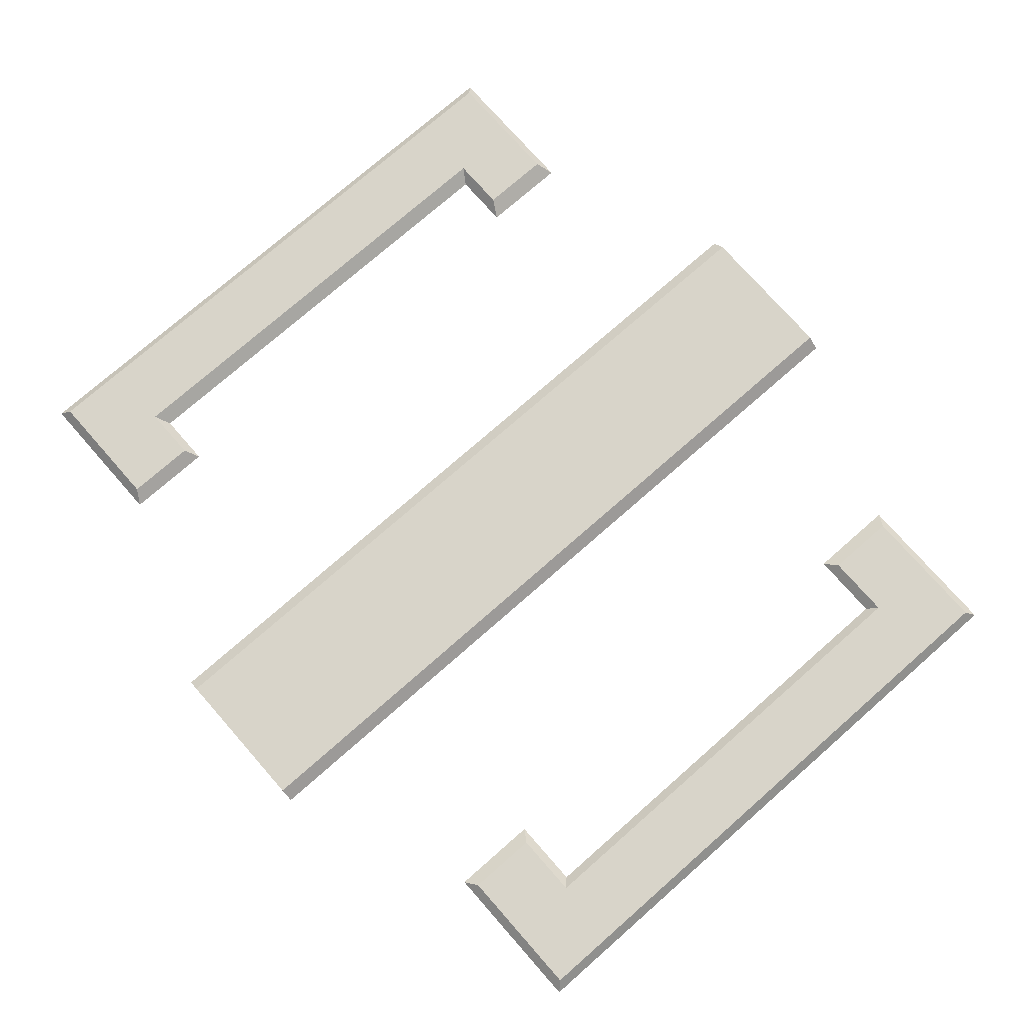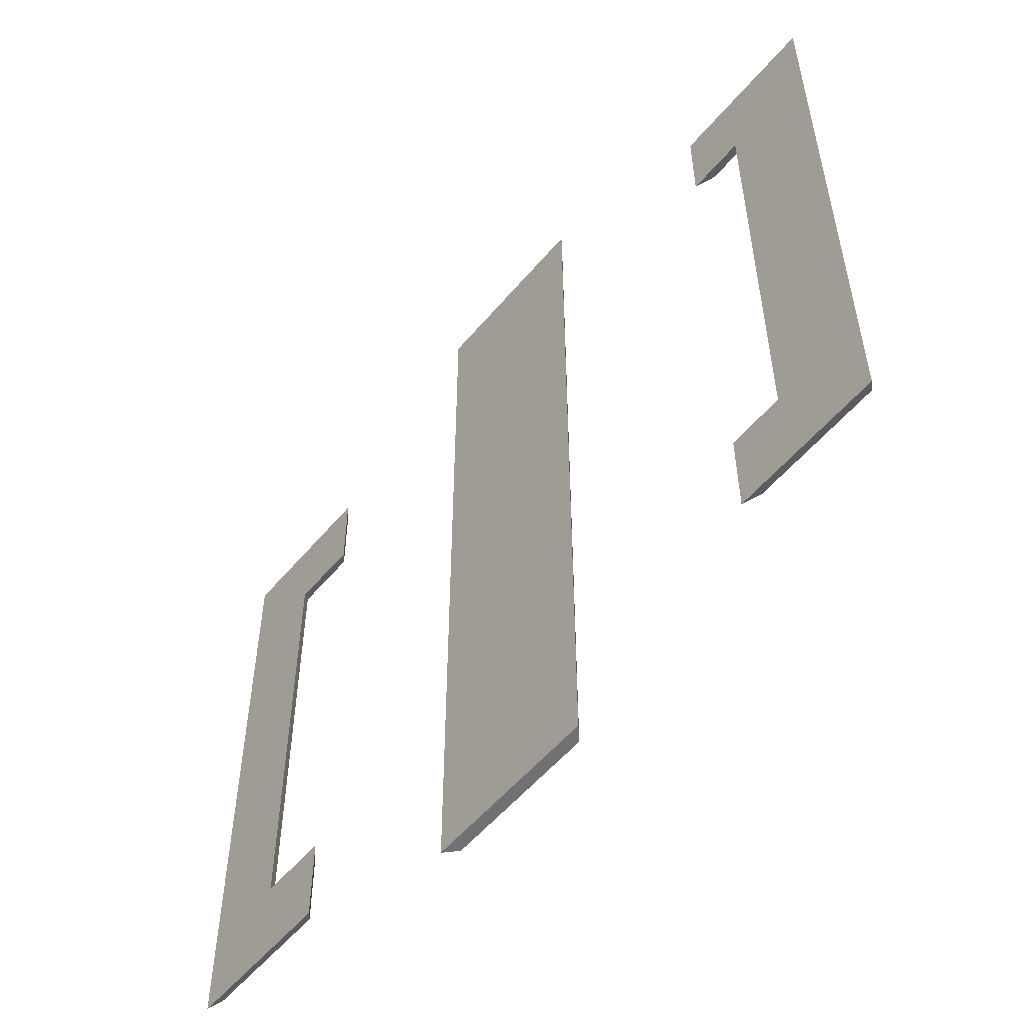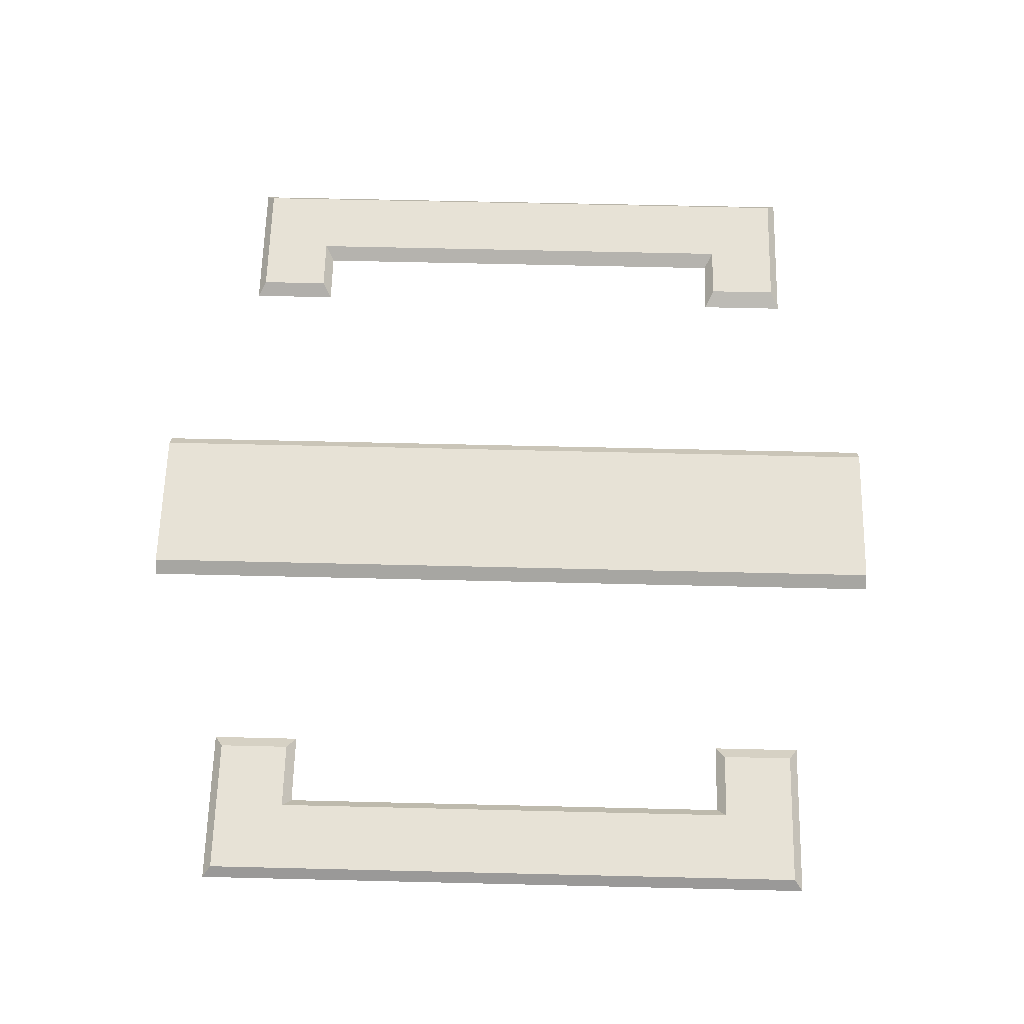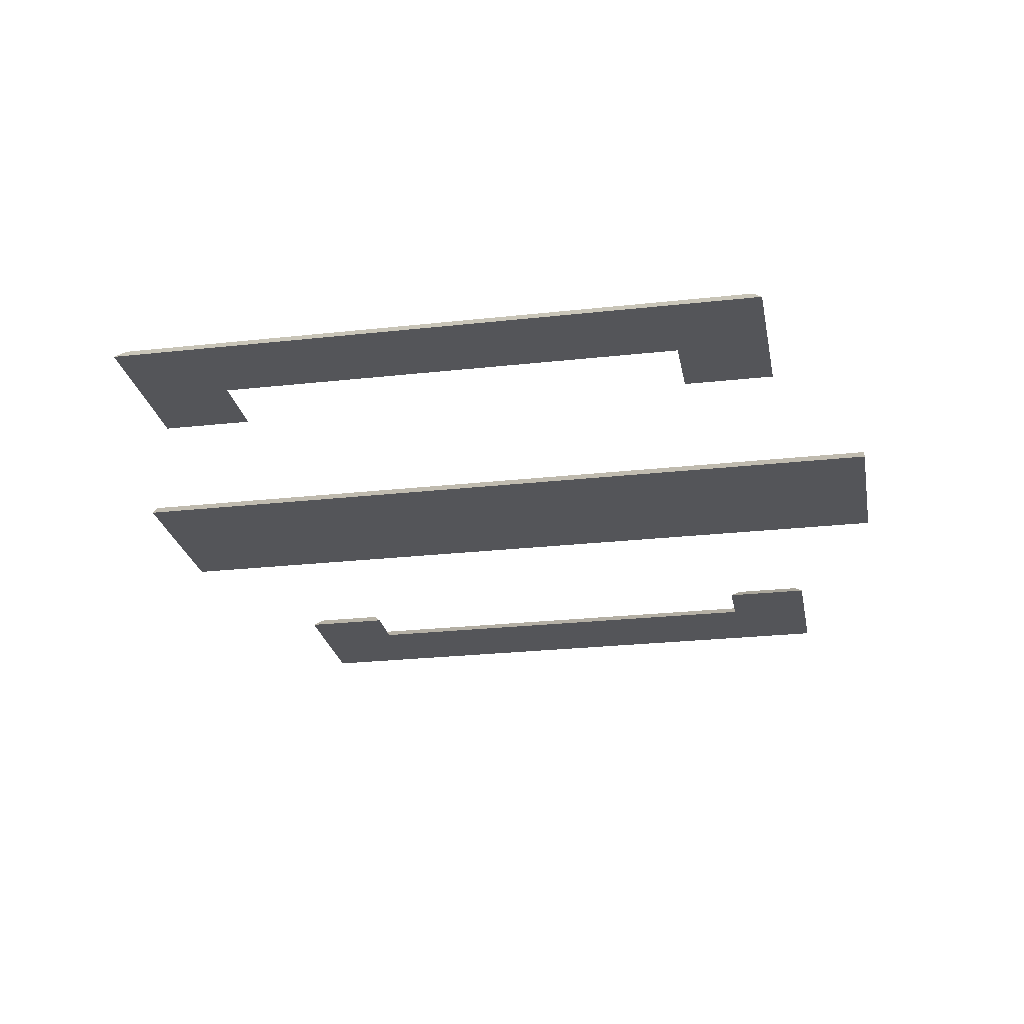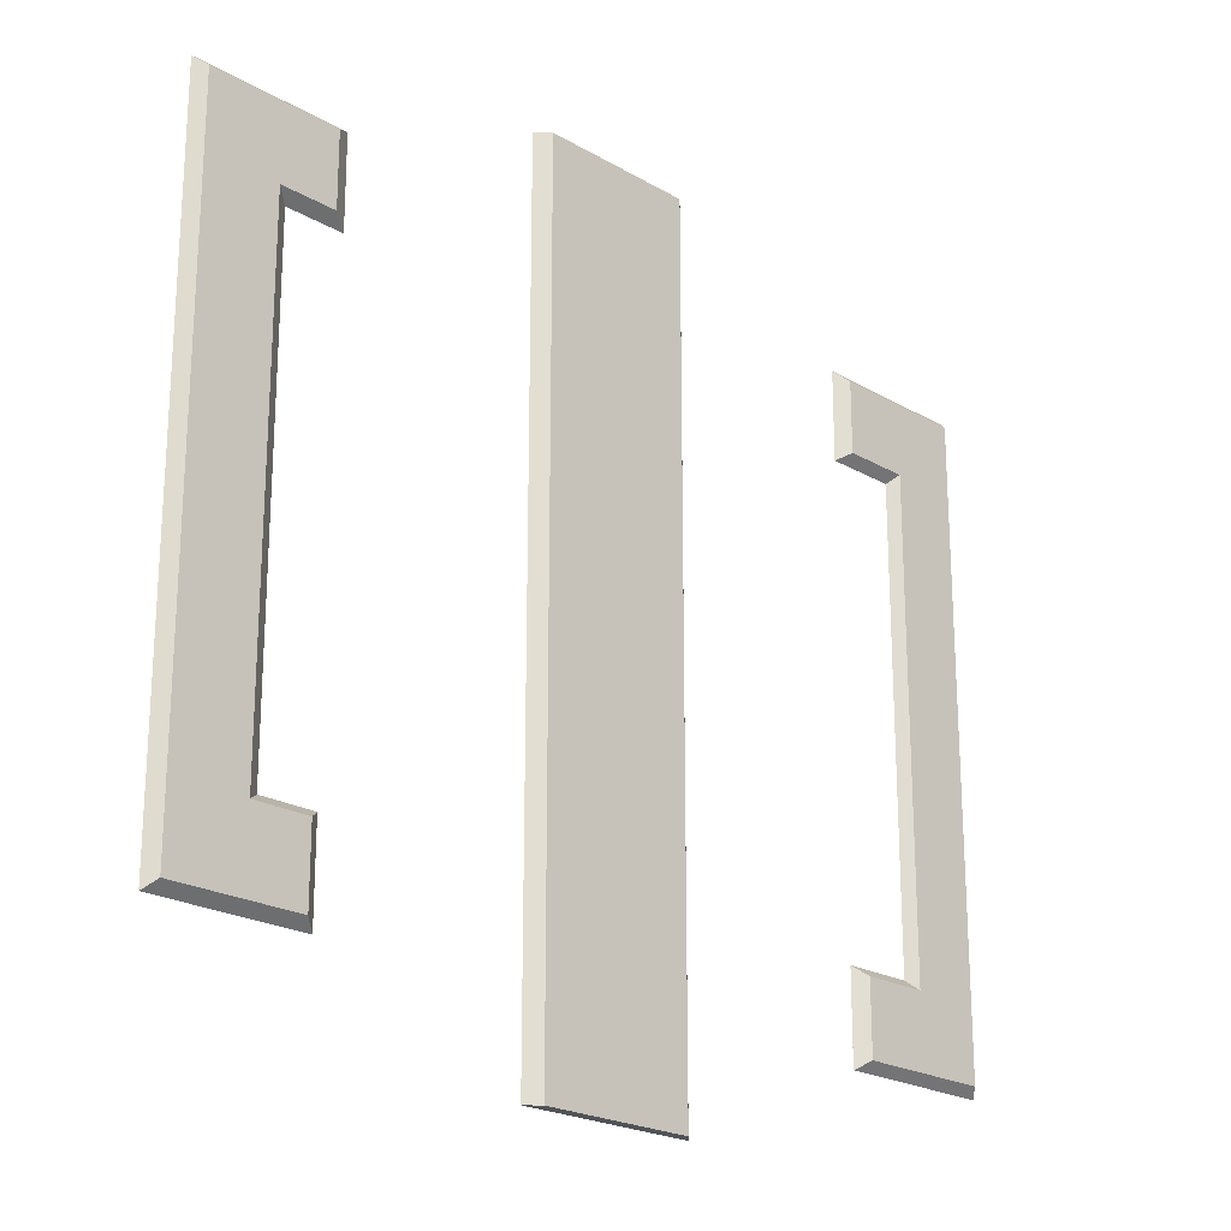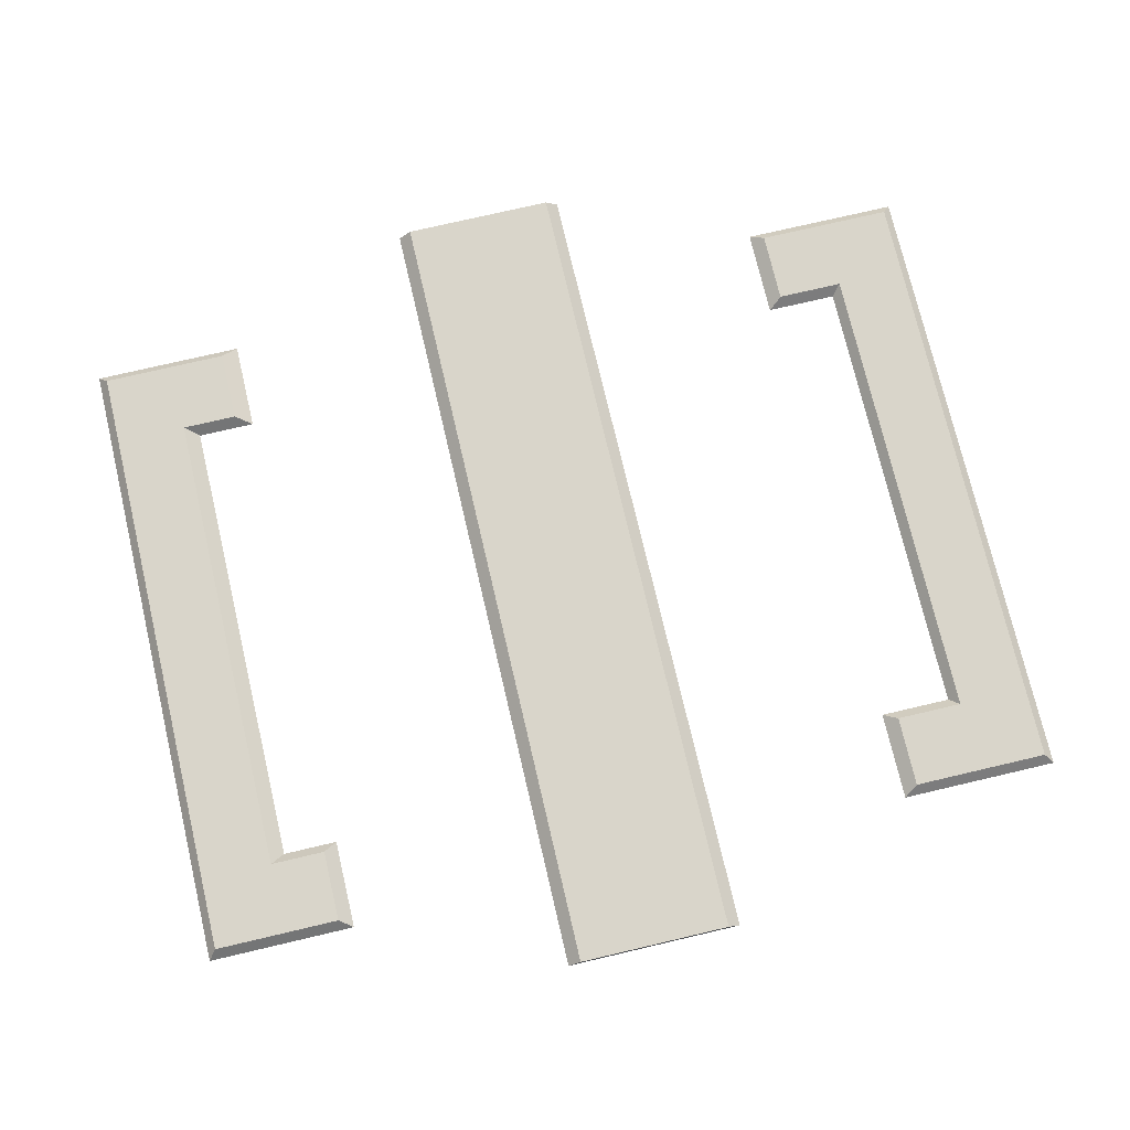
<metadata>
{"format":"obj","ext":"obj","renderer":"f3d","projection":"perspective","resolution":1024,"background":"white","views":[{"elev":75.2,"azim":48.7,"up":"+Z"},{"elev":-55.1,"azim":-129.2,"up":"+Y"},{"elev":63.0,"azim":91.4,"up":"+Z"},{"elev":-24.7,"azim":100.4,"up":"+Z"},{"elev":-21.8,"azim":-45.6,"up":"+Y"},{"elev":74.6,"azim":-13.2,"up":"+Z"}]}
</metadata>
<code>
g facility_tape_collider
v 25 13 9.155e-07
v 24.5 13.5 0.55
v 24.5 17.5 0.55
v 25 18 9.155e-07
v -24.81 18 1.354e-06
v -24.31 17.5 0.6
v -24.31 13.5 0.6
v -24.81 13 1.373e-06
v 25 18 9.155e-07
v 16.08 18 9.155e-07
v 16.08 13 9.155e-07
v 25 13 9.155e-07
v -24.81 13 1.373e-06
v -16.28 13 1.373e-06
v -16.28 18 1.354e-06
v -24.81 18 1.354e-06
v 24.5 13.5 0.55
v 16.82 13.5 0.55
v 16.82 17.5 0.55
v 24.5 17.5 0.55
v -24.31 17.5 0.6
v -17.21 17.5 0.6
v -17.21 13.5 0.6
v -24.31 13.5 0.6
v 25 13 9.155e-07
v 16.08 13 9.155e-07
v 16.82 13.5 0.55
v 24.5 13.5 0.55
v -24.31 13.5 0.6
v -17.21 13.5 0.6
v -16.28 13 1.373e-06
v -24.81 13 1.373e-06
v -24.81 18 1.354e-06
v -16.28 18 1.354e-06
v -17.21 17.5 0.6
v -24.31 17.5 0.6
v 24.5 17.5 0.55
v 16.82 17.5 0.55
v 16.08 18 9.155e-07
v 25 18 9.155e-07
v 25 -18 9.155e-07
v 24.5 -17.5 0.55
v 24.5 -13.5 0.55
v 25 -13 9.155e-07
v -24.81 -13 1.392e-06
v -24.31 -13.5 0.6
v -24.31 -17.5 0.6
v -24.81 -18 1.373e-06
v 25 -13 9.155e-07
v 16.08 -13 9.155e-07
v 16.08 -18 9.155e-07
v 25 -18 9.155e-07
v -24.81 -18 1.373e-06
v -16.46 -18 1.373e-06
v -16.46 -13 1.392e-06
v -24.81 -13 1.392e-06
v 24.5 -17.5 0.55
v 16.82 -17.5 0.55
v 16.82 -13.5 0.55
v 24.5 -13.5 0.55
v -24.31 -13.5 0.6
v -17.21 -13.5 0.6
v -17.21 -17.5 0.6
v -24.31 -17.5 0.6
v 25 -18 9.155e-07
v 16.08 -18 9.155e-07
v 16.82 -17.5 0.55
v 24.5 -17.5 0.55
v -24.31 -17.5 0.6
v -17.21 -17.5 0.6
v -16.46 -18 1.373e-06
v -24.81 -18 1.373e-06
v -24.81 -13 1.392e-06
v -16.46 -13 1.392e-06
v -17.21 -13.5 0.6
v -24.31 -13.5 0.6
v 24.5 -13.5 0.55
v 16.82 -13.5 0.55
v 16.08 -13 9.155e-07
v 25 -13 9.155e-07
v 20.06 13.5 9.155e-07
v 20.06 -13.5 8.392e-07
v 25 -13.5 8.392e-07
v 25 13.5 9.155e-07
v 24.5 13.5 0.55
v 24.5 -13.5 0.55
v 20.56 -13.5 0.55
v 20.56 13.5 0.55
v 25 13.5 9.155e-07
v 25 -13.5 8.392e-07
v 24.5 -13.5 0.55
v 24.5 13.5 0.55
v 20.56 13.5 0.55
v 20.56 -13.5 0.55
v 20.06 -13.5 8.392e-07
v 20.06 13.5 9.155e-07
v -24.81 13.5 1.373e-06
v -24.81 -13.5 1.392e-06
v -19.52 -13.5 1.392e-06
v -19.52 13.5 1.373e-06
v -20.31 13.5 0.6
v -20.31 -13.5 0.6
v -24.31 -13.5 0.6
v -24.31 13.5 0.6
v -19.52 13.5 1.373e-06
v -19.52 -13.5 1.392e-06
v -20.31 -13.5 0.6
v -20.31 13.5 0.6
v -24.31 13.5 0.6
v -24.31 -13.5 0.6
v -24.81 -13.5 1.392e-06
v -24.81 13.5 1.373e-06
v -4.371 22.9 0.55
v -4.371 -22.9 0.55
v -5.072 -22.9 -0.09969
v -5.072 22.9 -0.09969
v 4.951 22.9 -0.09969
v 4.951 -22.9 -0.09969
v 4.25 -22.9 0.55
v 4.25 22.9 0.55
v 4.25 22.9 0.55
v 4.25 -22.9 0.55
v -4.371 -22.9 0.55
v -4.371 22.9 0.55
v -17.21 17.5 0.6
v -16.28 18 1.354e-06
v -16.28 13 1.373e-06
v -17.21 13.5 0.6
v 16.08 13 9.155e-07
v 16.08 18 9.155e-07
v 16.82 17.5 0.55
v 16.82 13.5 0.55
v 16.82 -17.5 0.55
v 16.08 -18 9.155e-07
v 16.08 -13 9.155e-07
v 16.82 -13.5 0.55
v -17.21 -13.5 0.6
v -16.46 -13 1.392e-06
v -16.46 -18 1.373e-06
v -17.21 -17.5 0.6
v -24.31 13.5 0.6
v -24.81 13.5 1.373e-06
v -19.52 13.5 1.373e-06
v -20.31 13.5 0.6
v -20.31 -13.5 0.6
v -19.52 -13.5 1.392e-06
v -24.81 -13.5 1.392e-06
v -24.31 -13.5 0.6
v 20.56 13.5 0.55
v 20.06 13.5 9.155e-07
v 25 13.5 9.155e-07
v 24.5 13.5 0.55
v 24.5 -13.5 0.55
v 25 -13.5 8.392e-07
v 20.06 -13.5 8.392e-07
v 20.56 -13.5 0.55
v 4.951 -22.9 -0.09969
v 4.951 22.9 -0.09969
v -5.072 22.9 -0.09969
v -5.072 -22.9 -0.09969
v -5.072 -22.9 -0.09969
v -4.371 -22.9 0.55
v 4.25 -22.9 0.55
v 4.951 -22.9 -0.09969
v 4.25 22.9 0.55
v -4.371 22.9 0.55
v -5.072 22.9 -0.09969
v 4.951 22.9 -0.09969
g facility_tape_collider_0
f 3 2 1
f 4 3 1
f 7 6 5
f 8 7 5
f 11 10 9
f 12 11 9
f 15 14 13
f 16 15 13
f 19 18 17
f 20 19 17
f 23 22 21
f 24 23 21
f 27 26 25
f 28 27 25
f 31 30 29
f 32 31 29
f 35 34 33
f 36 35 33
f 39 38 37
f 40 39 37
f 43 42 41
f 44 43 41
f 47 46 45
f 48 47 45
f 51 50 49
f 52 51 49
f 55 54 53
f 56 55 53
f 59 58 57
f 60 59 57
f 63 62 61
f 64 63 61
f 67 66 65
f 68 67 65
f 71 70 69
f 72 71 69
f 75 74 73
f 76 75 73
f 79 78 77
f 80 79 77
f 83 82 81
f 84 83 81
f 87 86 85
f 88 87 85
f 91 90 89
f 92 91 89
f 95 94 93
f 96 95 93
f 99 98 97
f 100 99 97
f 103 102 101
f 104 103 101
f 107 106 105
f 108 107 105
f 111 110 109
f 112 111 109
f 115 114 113
f 116 115 113
f 119 118 117
f 120 119 117
f 123 122 121
f 124 123 121
f 127 126 125
f 128 127 125
f 131 130 129
f 132 131 129
f 135 134 133
f 136 135 133
f 139 138 137
f 140 139 137
f 143 142 141
f 144 143 141
f 147 146 145
f 148 147 145
f 151 150 149
f 152 151 149
f 155 154 153
f 156 155 153
f 159 158 157
f 160 159 157
f 163 162 161
f 164 163 161
f 167 166 165
f 168 167 165

</code>
